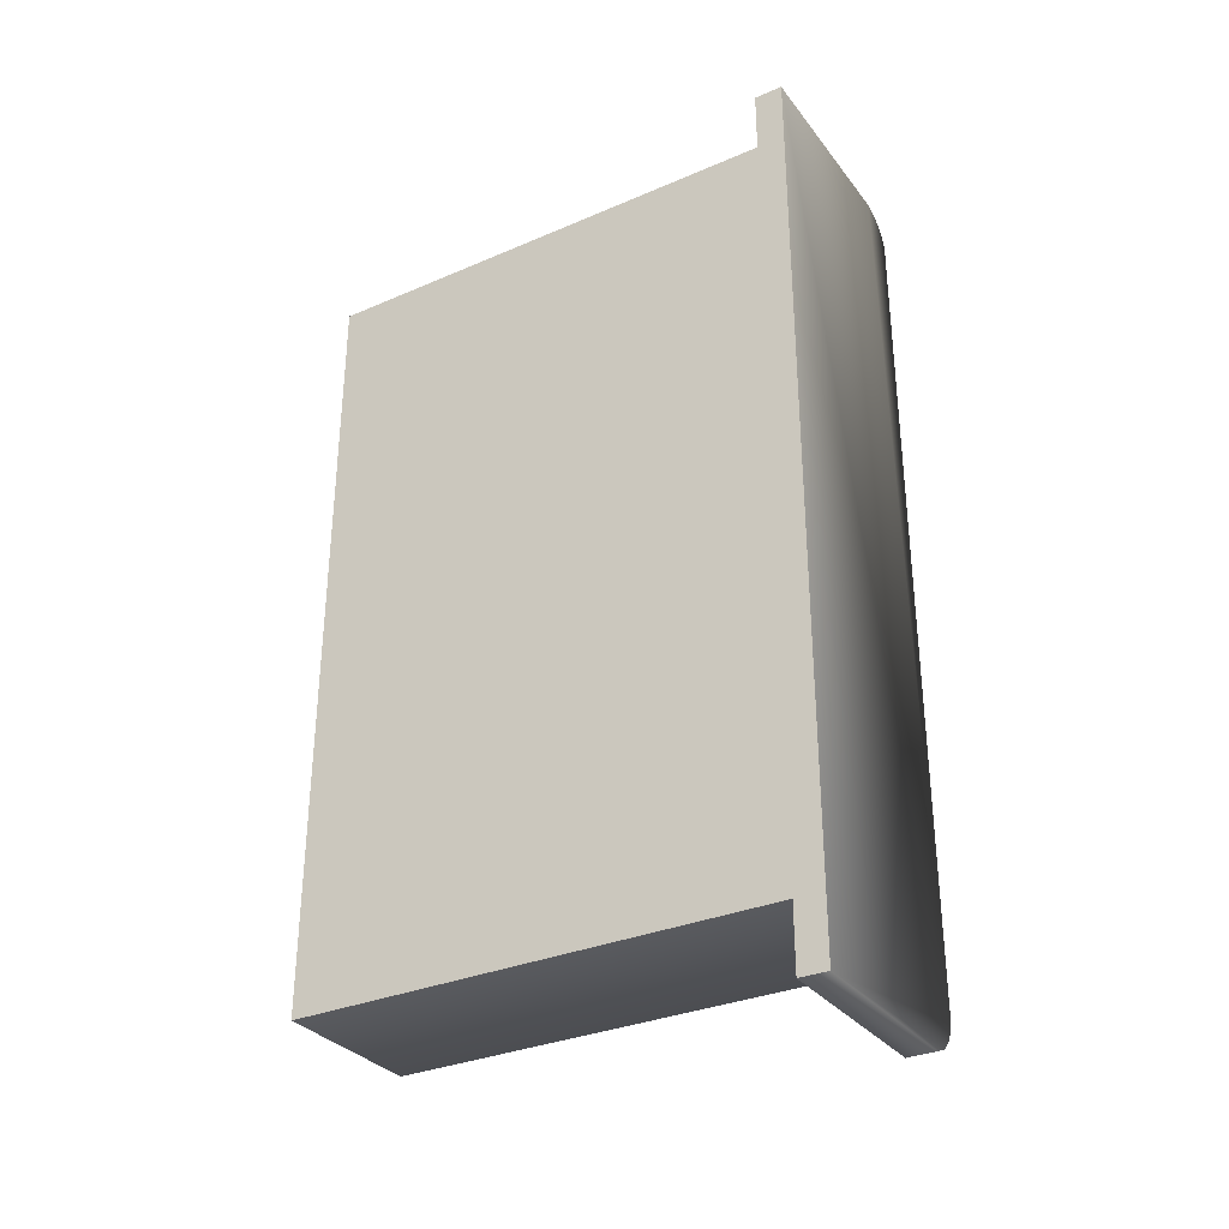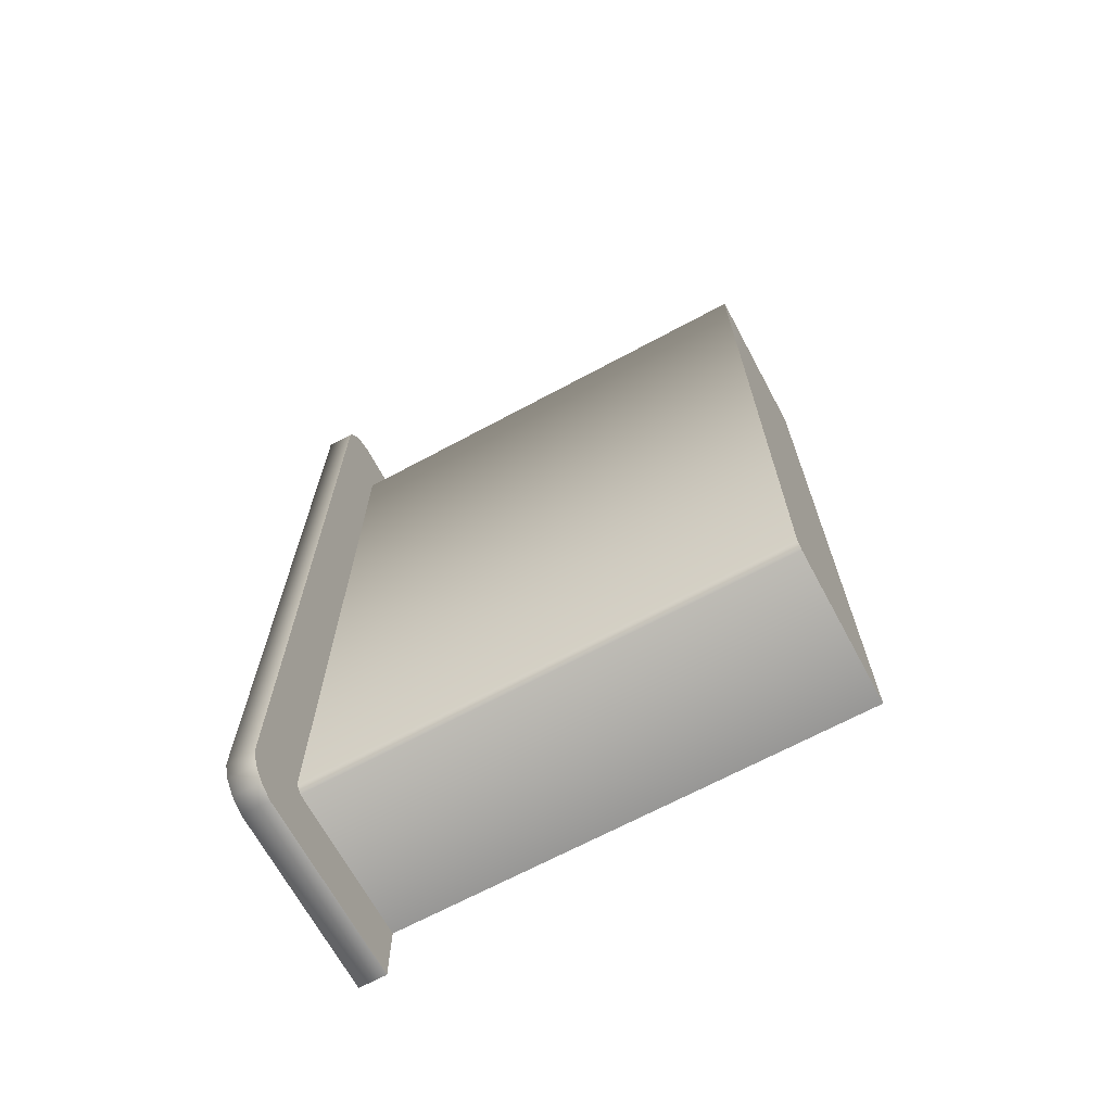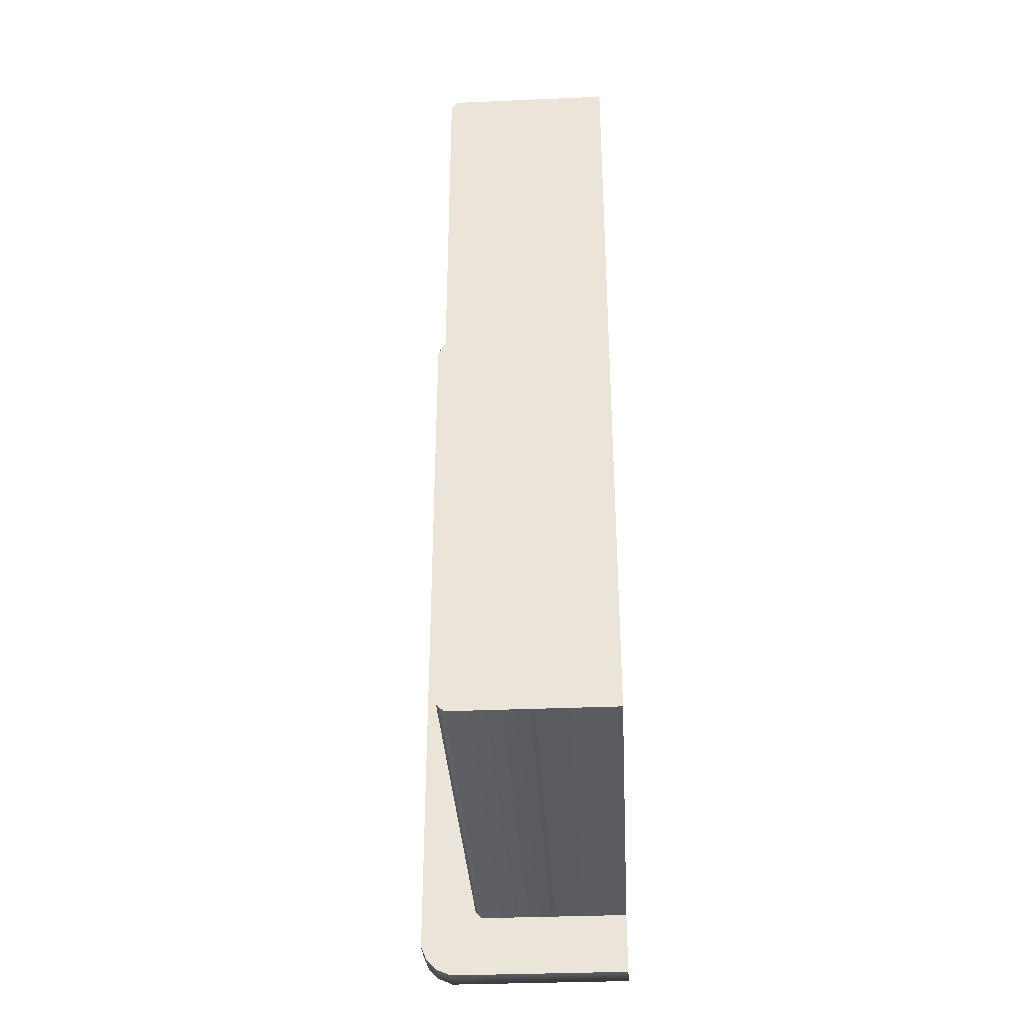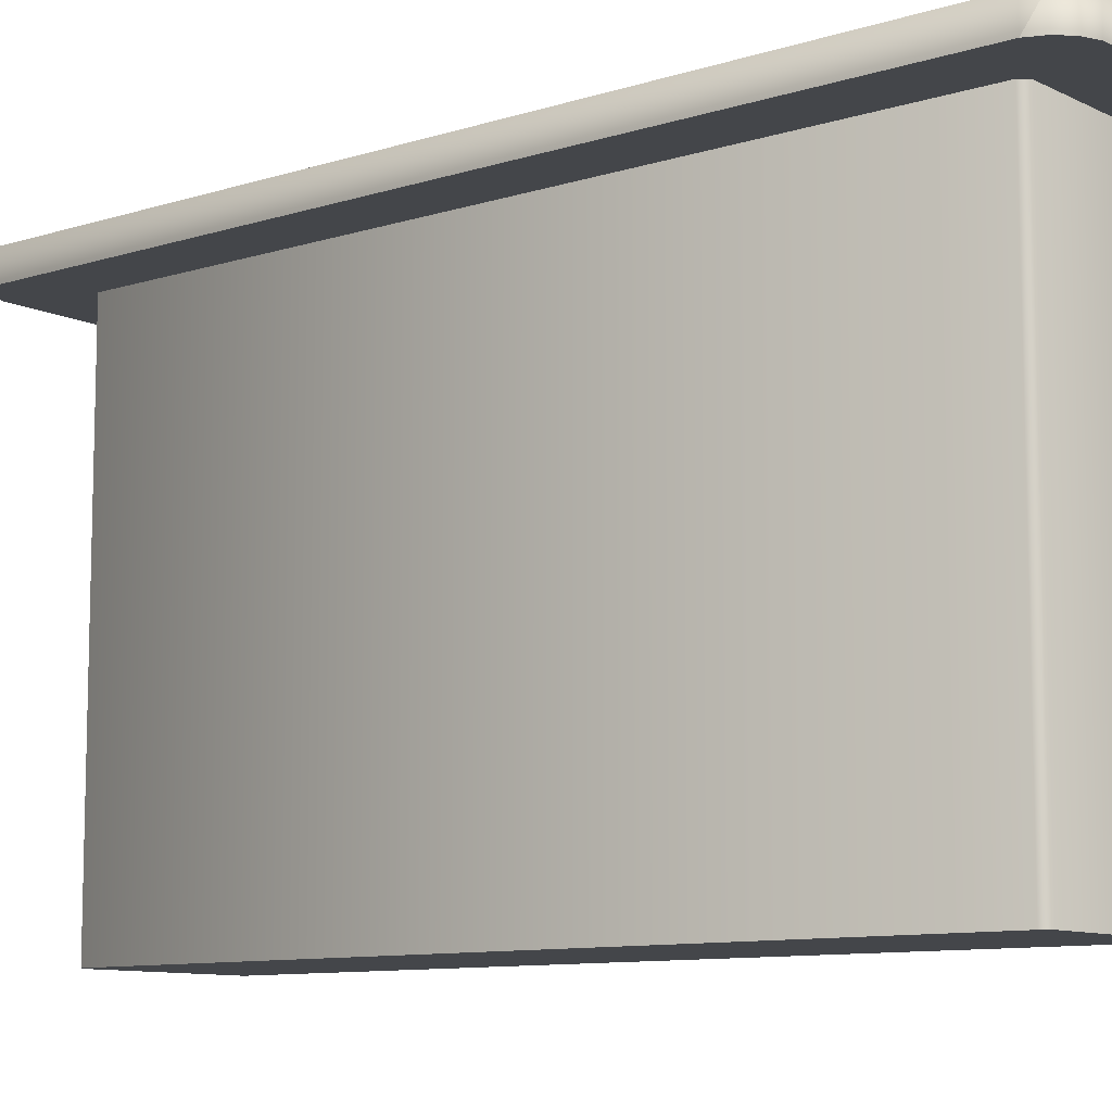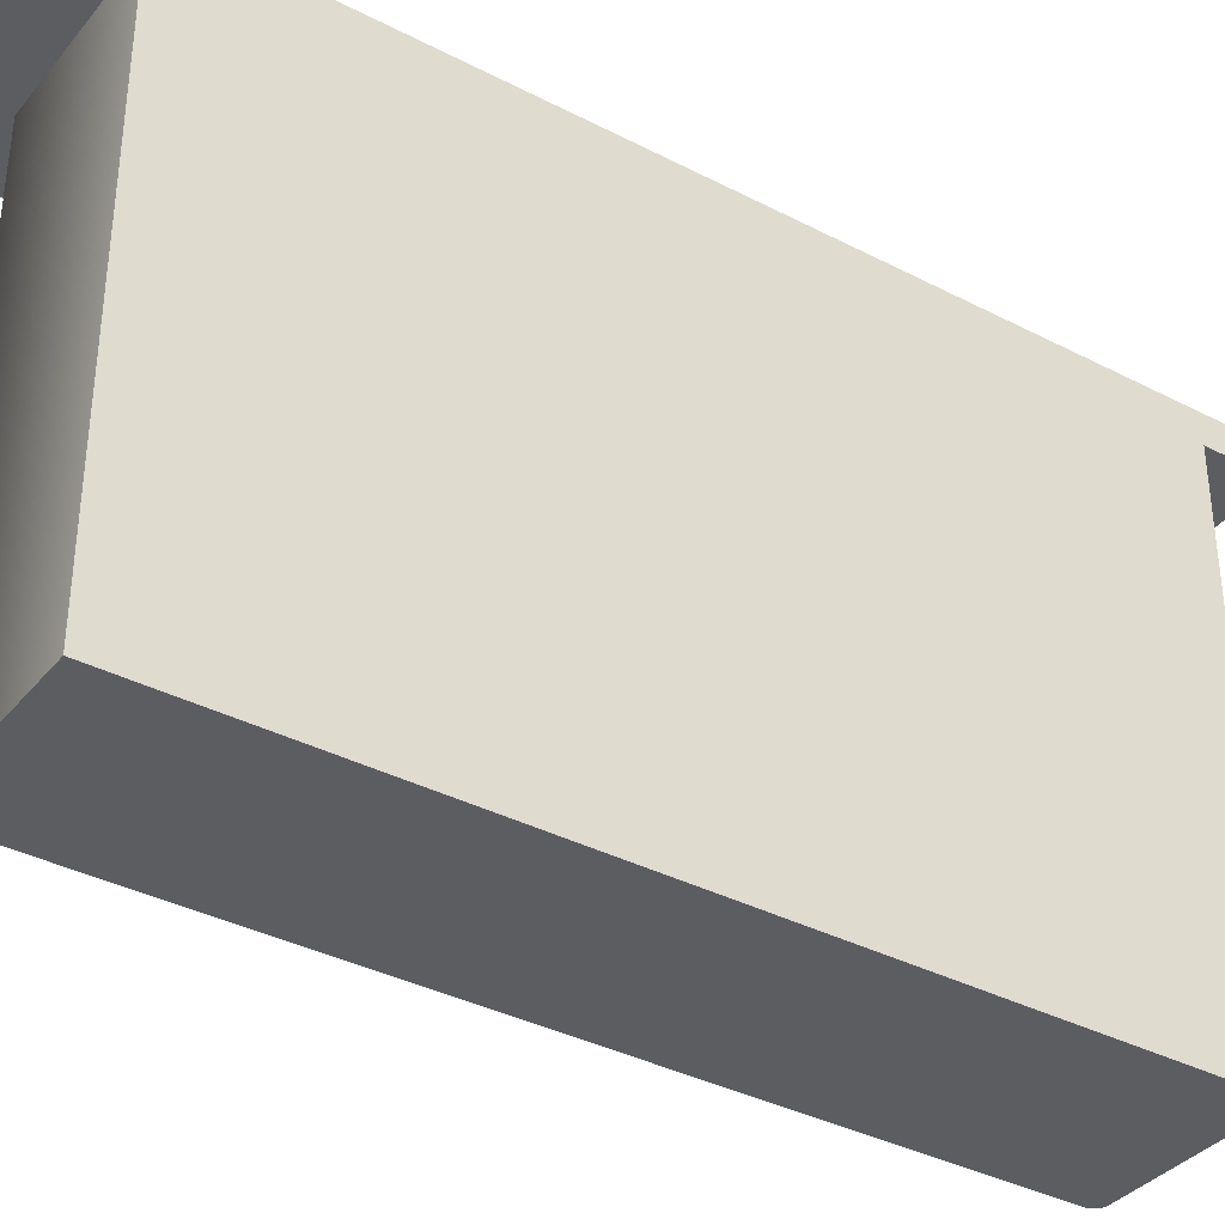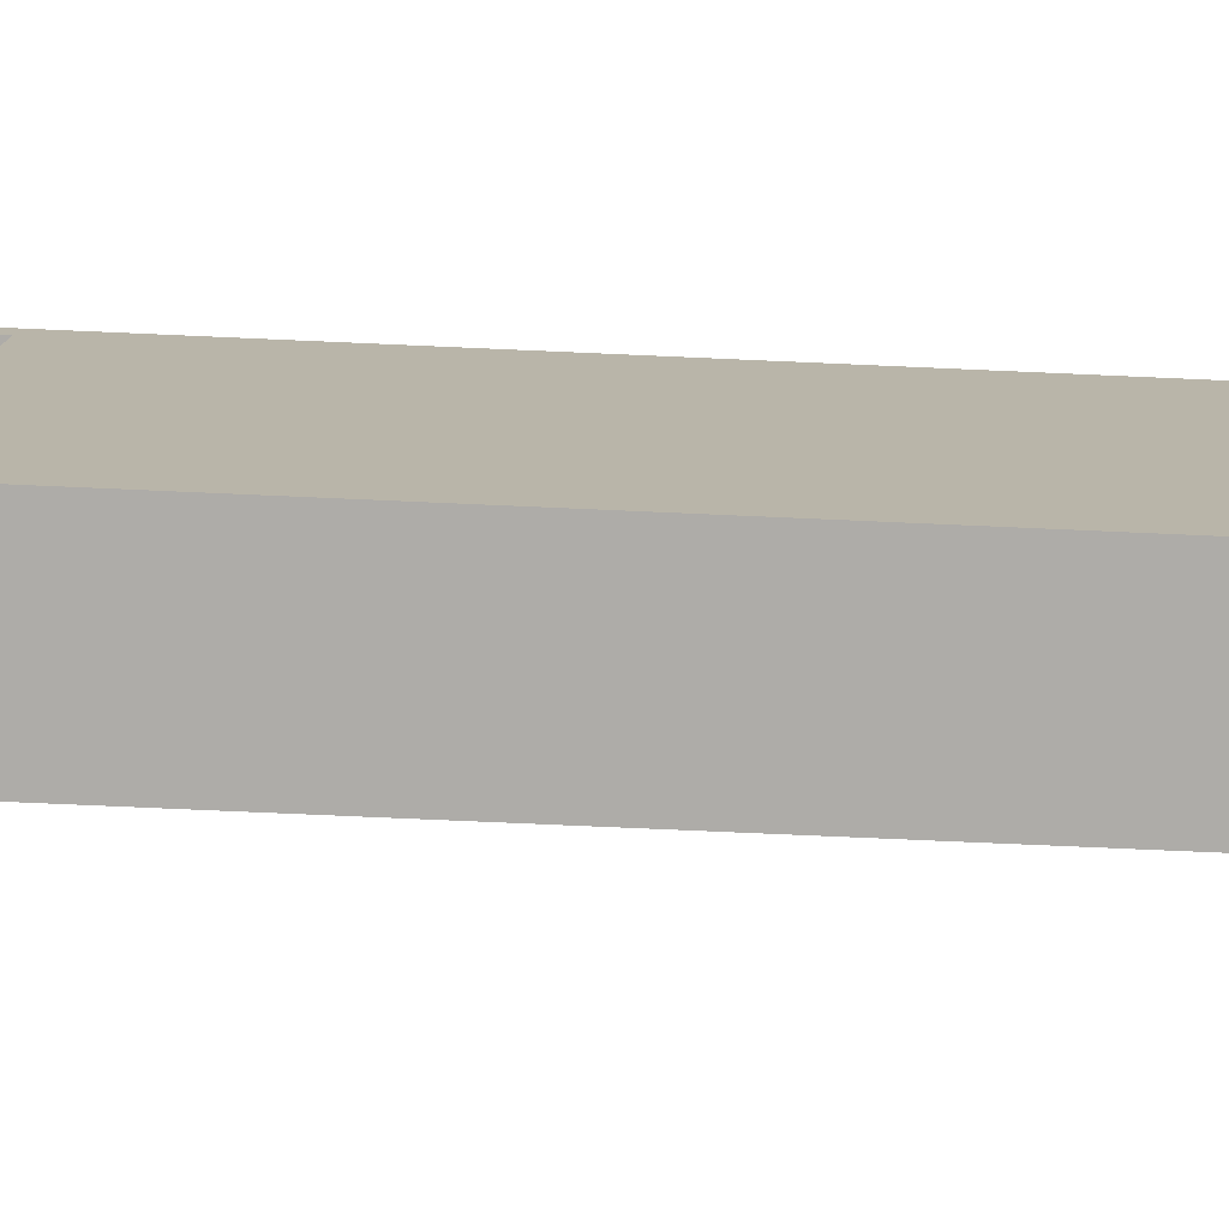
<metadata>
{"format":"obj","ext":"obj","renderer":"f3d","projection":"perspective","resolution":1024,"background":"white","views":[{"elev":-32.0,"azim":121.1,"up":"+Z"},{"elev":-68.1,"azim":-61.7,"up":"+Z"},{"elev":-34.5,"azim":3.3,"up":"+Z"},{"elev":-9.8,"azim":-50.7,"up":"+Y"},{"elev":-36.4,"azim":55.9,"up":"+Y"},{"elev":-76.9,"azim":87.5,"up":"+Y"}]}
</metadata>
<code>
v  0 68 0
v  0 68 -9.148
v  0 72 -9.148
v  0 68 109.8
v  0 72 118.9
v  0 68 118.9
v  -27.3 68 118.9
v  -22.53 68 109.8
v  0 0 109.8
v  0 0 0
v  -22.53 0 0
v  -23.53 0 108.8
v  -22.53 0 109.8
v  -23.53 0 1
v  -27.3 68 -9.148
v  -22.53 68 0
v  -29.47 68 -8.211
v  -23.53 68 1
v  -31.09 68 -6.578
v  -32 68 -4.414
v  -23.53 68 108.8
v  -32 68 114.2
v  -31.09 68 116.4
v  -29.47 68 118
v  -32 72 114.2
v  -32 72 -4.414
v  -31.09 72 116.4
v  -27.3 72 118.9
v  -29.47 72 118
v  -31.09 72 -6.578
v  -29.47 72 -8.211
v  -27.3 72 -9.148
g ABY_LabCounter_Cap
f 1 2 3
f 4 1 3
f 3 5 4
f 6 7 8
f 8 4 6
f 9 10 1
f 1 4 9
f 11 10 9
f 11 9 12
f 9 13 12
f 14 11 12
f 15 2 1
f 1 16 15
f 16 17 15
f 17 16 18
f 18 19 17
f 18 20 19
f 20 18 21
f 21 22 20
f 21 23 22
f 23 21 8
f 8 24 23
f 8 7 24
f 4 5 6
f 20 22 25
f 25 26 20
f 27 26 25
f 27 28 26
f 27 29 28
f 5 3 26
f 28 5 26
f 6 5 28
f 28 7 6
f 24 7 28
f 28 29 24
f 23 24 29
f 29 27 23
f 22 23 27
f 27 25 22
f 19 20 26
f 26 30 19
f 31 30 26
f 30 31 17
f 15 17 31
f 31 32 15
f 2 15 32
f 32 3 2
f 3 32 31
f 3 31 26
f 17 19 30
f 13 9 4
f 4 8 13
f 12 13 8
f 8 21 12
f 12 21 18
f 18 14 12
f 11 14 18
f 18 16 11
f 10 11 16
f 16 1 10

</code>
